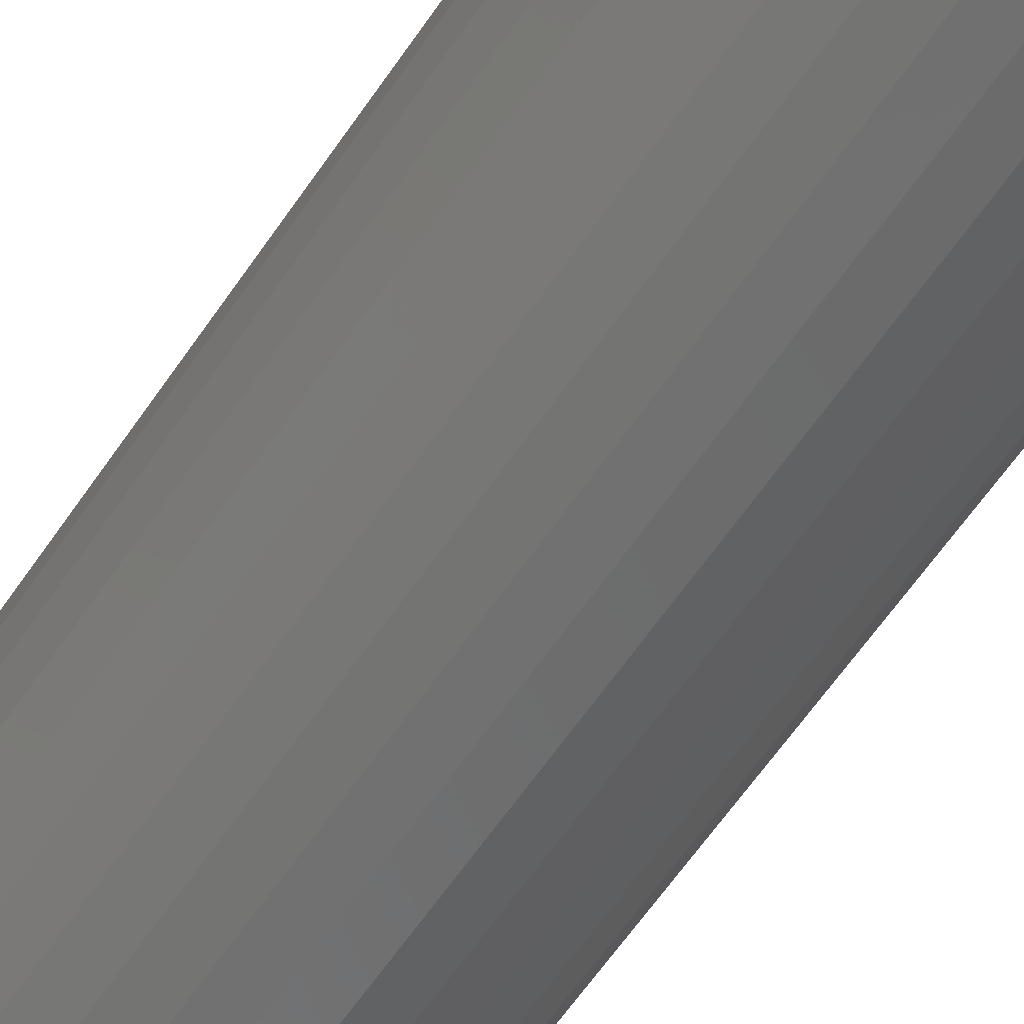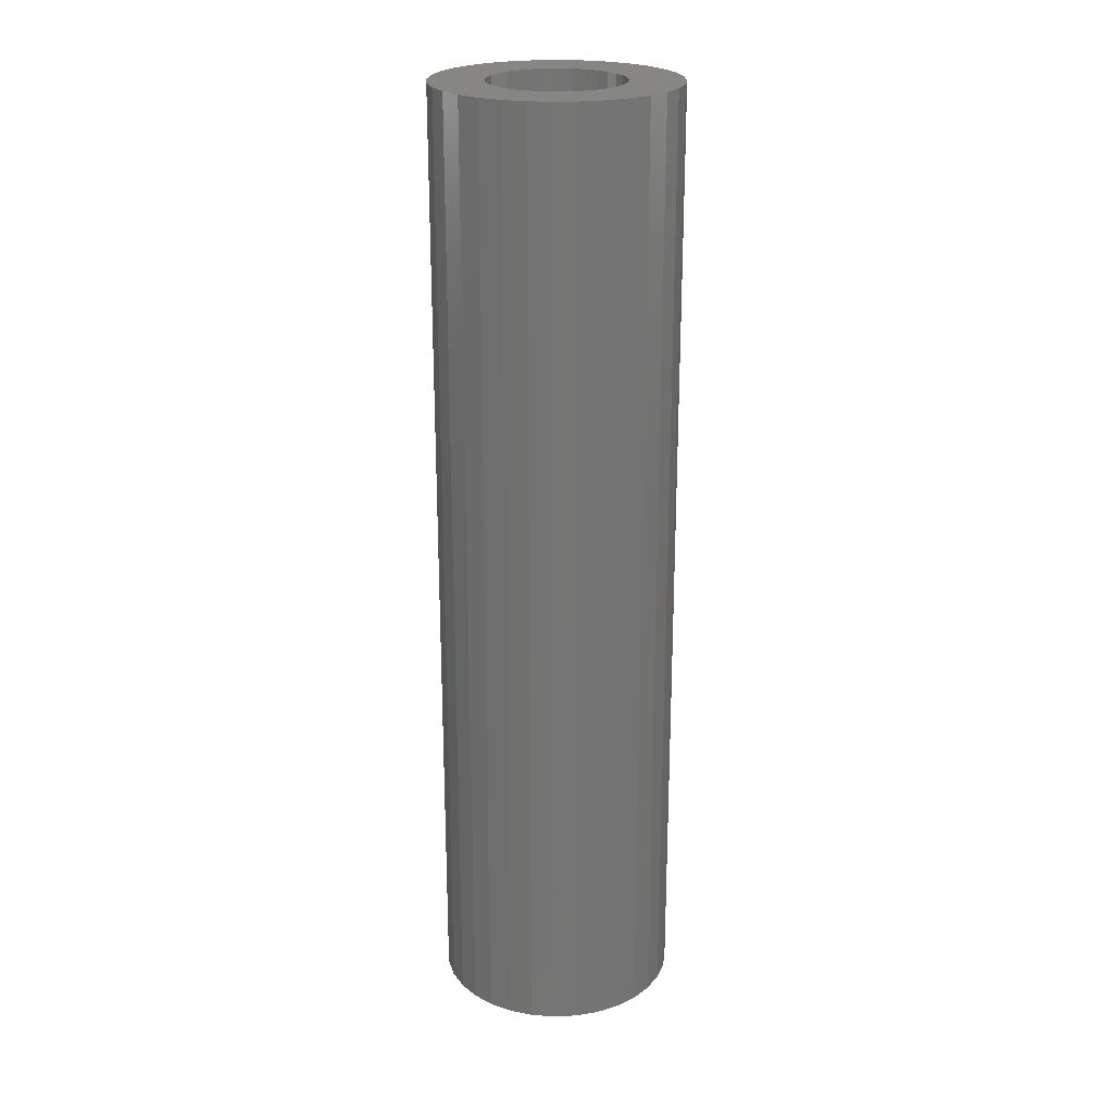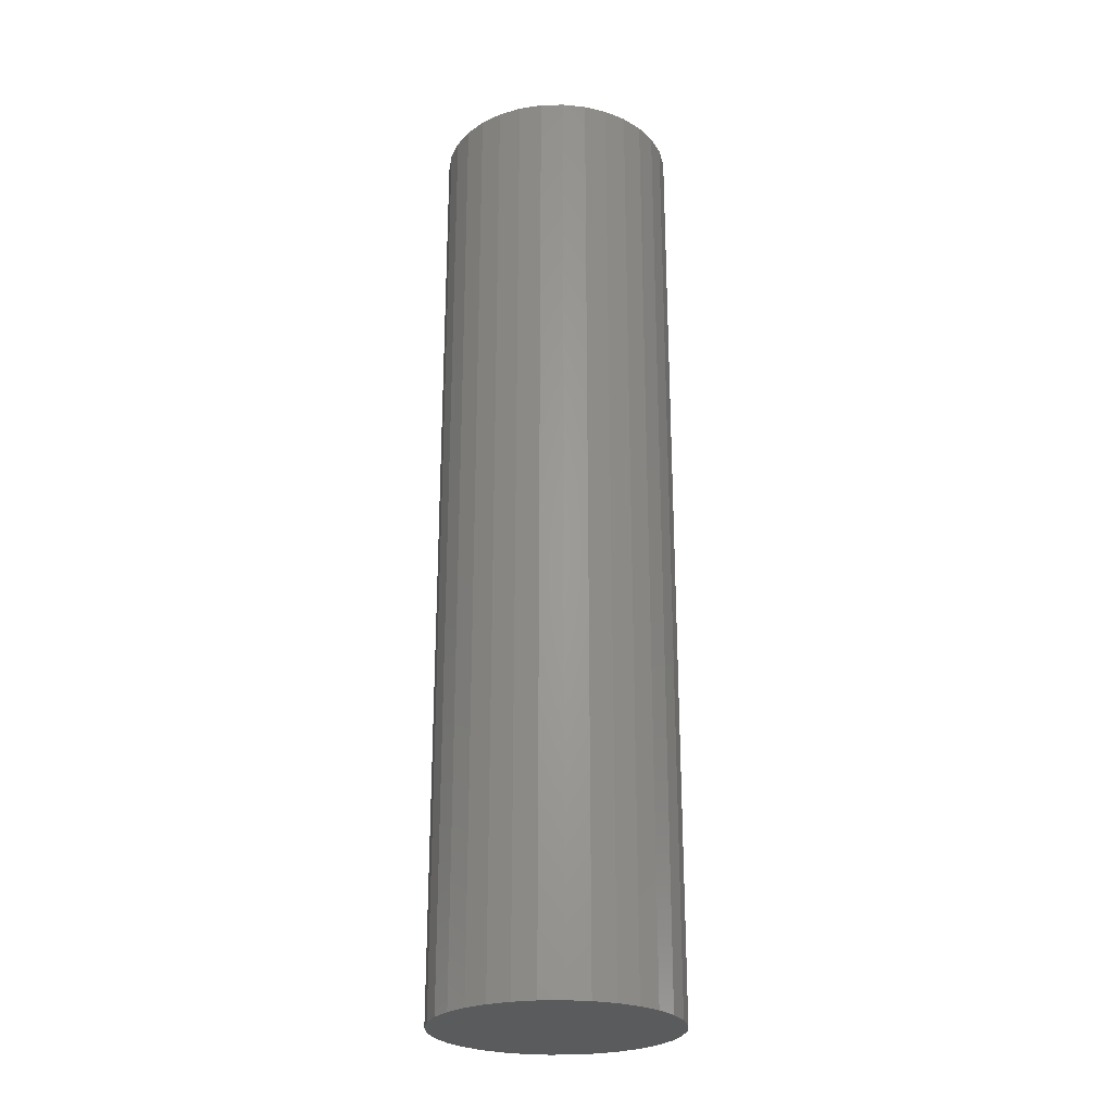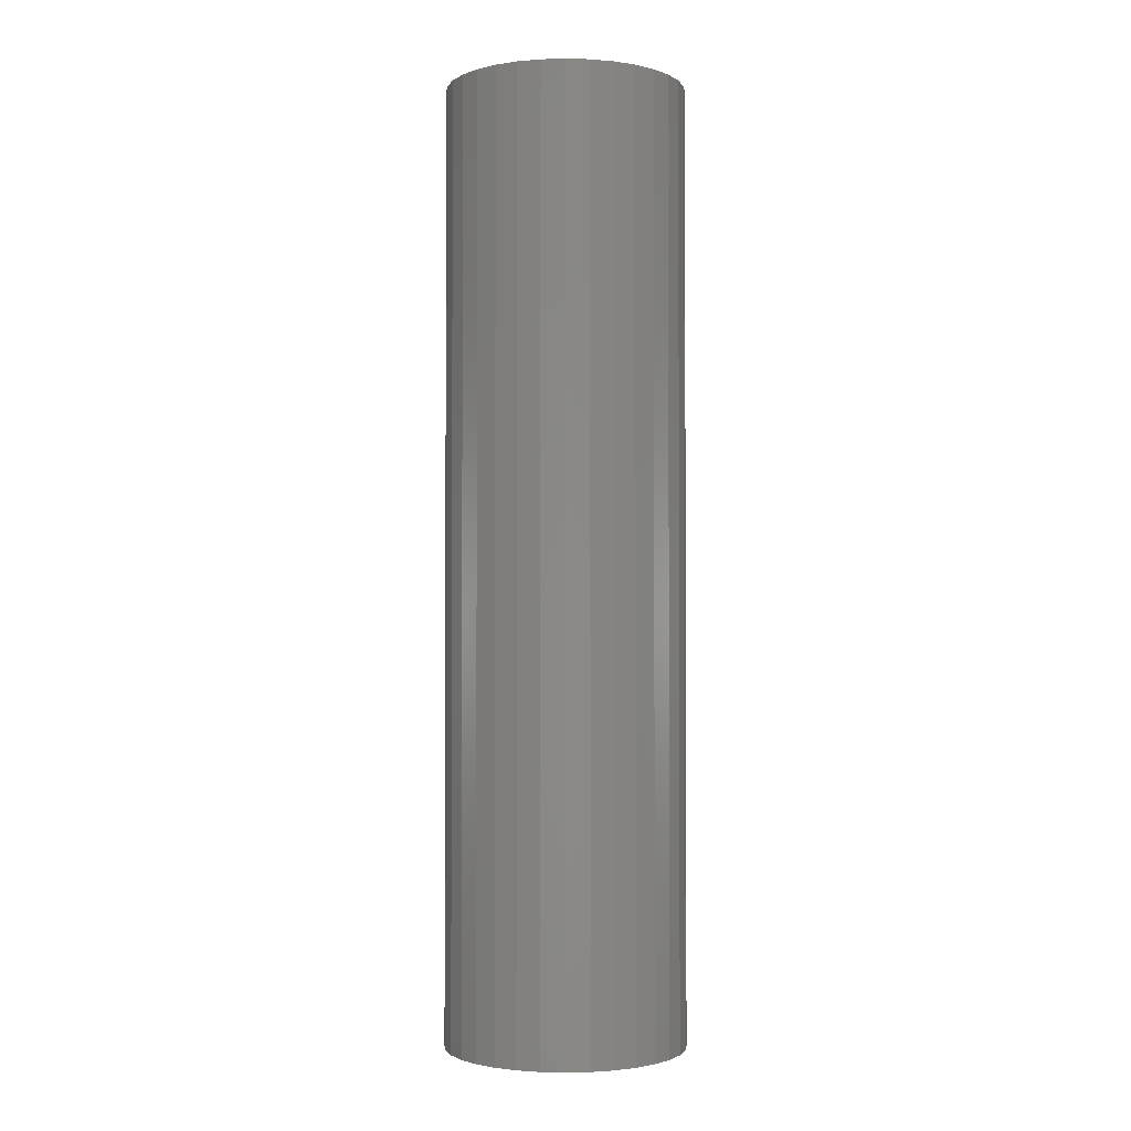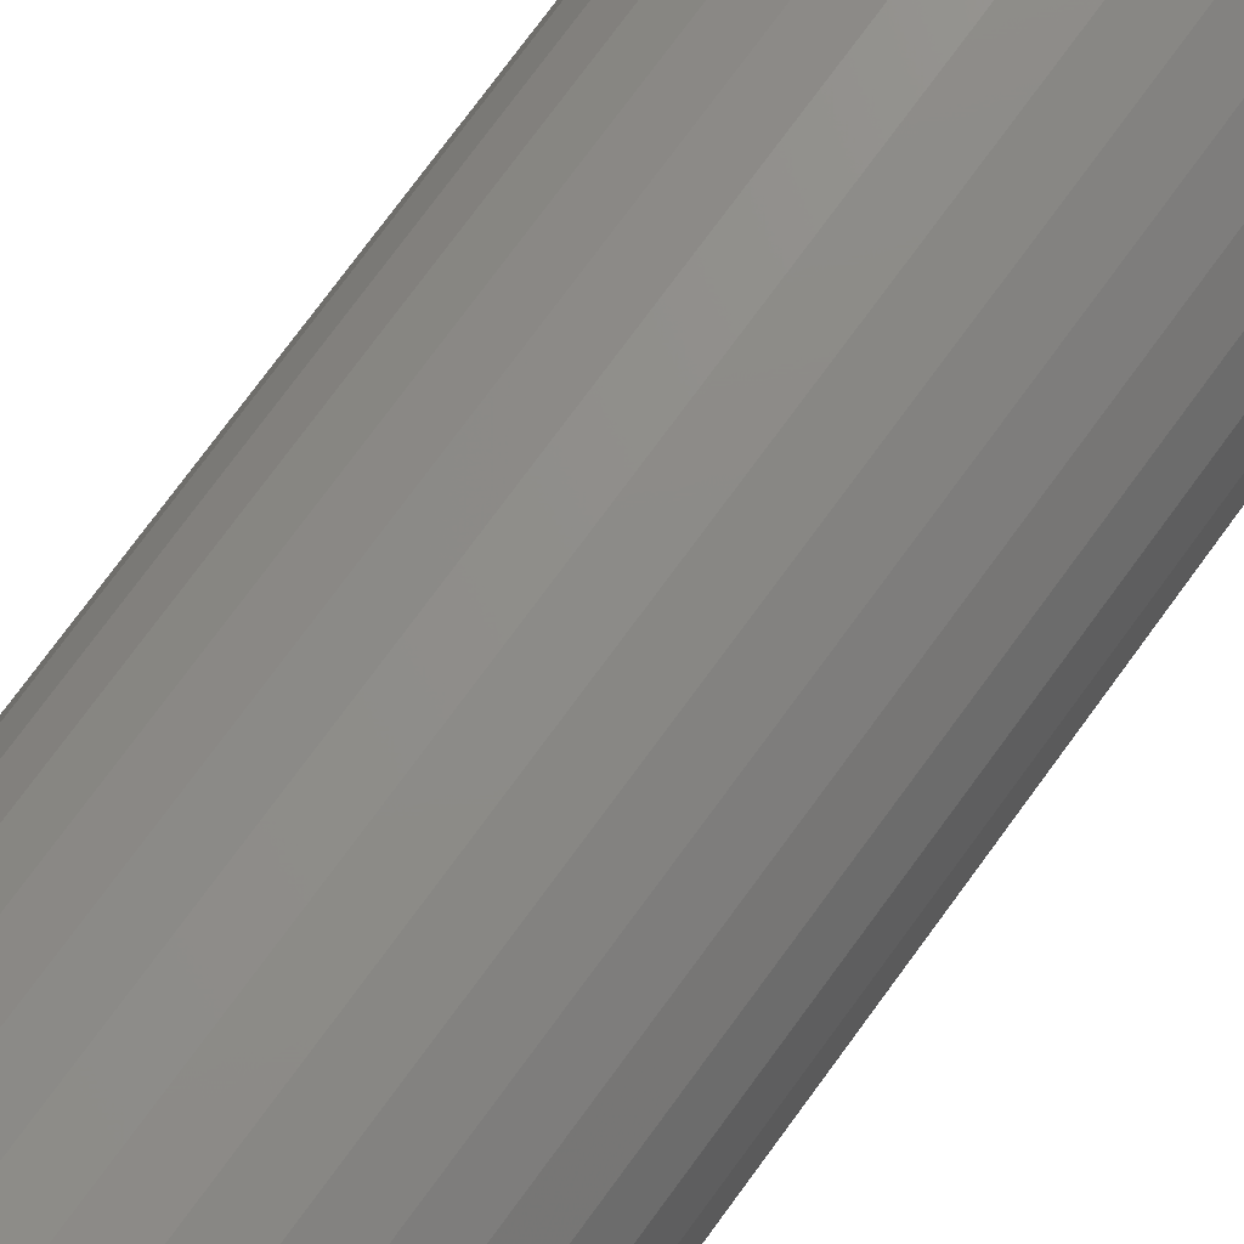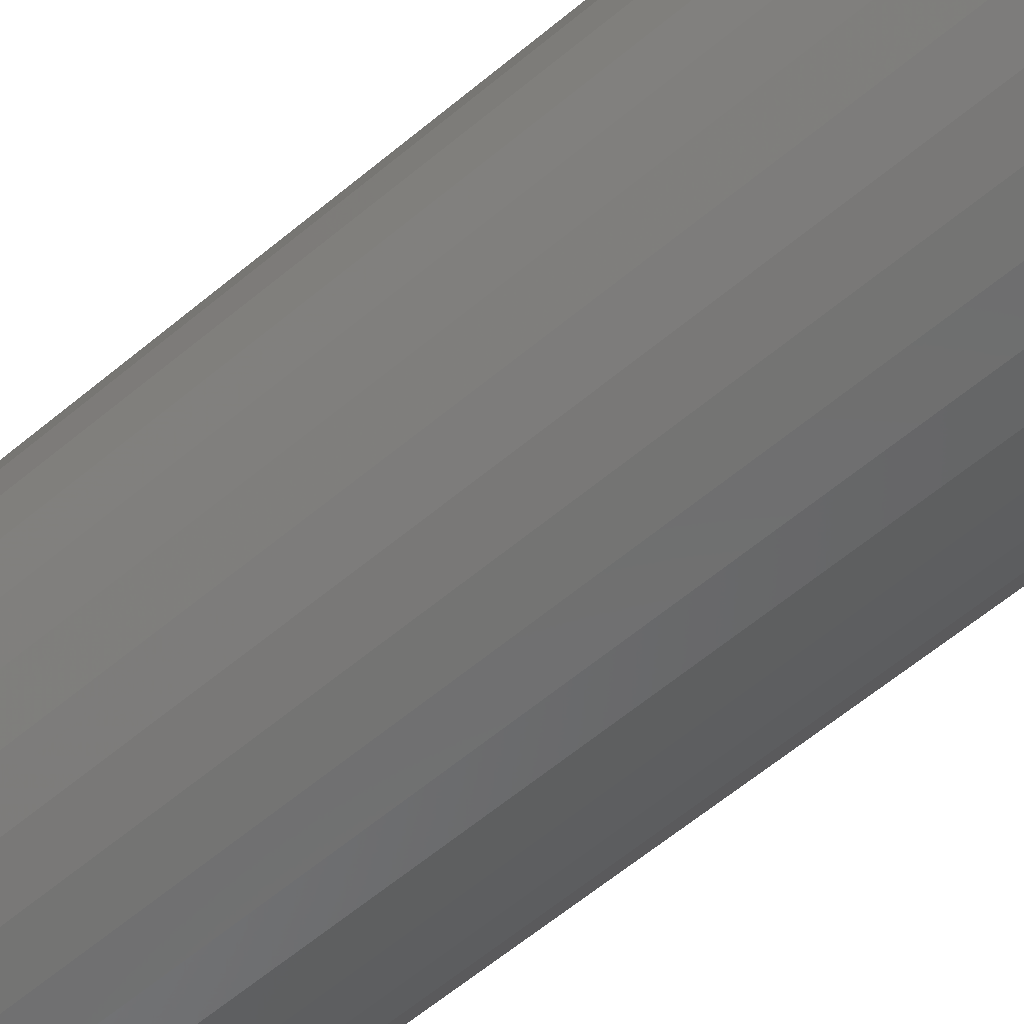
<metadata>
{"format":"stl","ext":"stl","renderer":"f3d","projection":"perspective","resolution":1024,"background":"white","views":[{"elev":-60.4,"azim":-33.7,"up":"+Z"},{"elev":22.9,"azim":46.3,"up":"+Y"},{"elev":-25.4,"azim":97.9,"up":"+Y"},{"elev":-1.8,"azim":-78.7,"up":"+Y"},{"elev":73.3,"azim":35.9,"up":"+Z"},{"elev":-56.0,"azim":-48.0,"up":"+Z"}]}
</metadata>
<code>
# stl→obj: 128 verts, 252 faces
v -0.09132 0.75 0.05953
v -0.1012 0.75 0.04101
v -0.1916 0.75 0.03767
v 0.1762 0.75 -0.07389
v 0.07355 0.75 -0.07577
v 0.08688 0.75 -0.05953
v -0.00222 0.75 0.1072
v -0.1628 0.75 0.1073
v -0.1388 0.75 0.1365
v -0.1095 0.75 0.1606
v -0.07611 0.75 0.1784
v -0.03989 0.75 0.1894
v -0.00222 0.75 0.1931
v 0.03545 0.75 0.1894
v 0.07167 0.75 0.1784
v 0.1051 0.75 0.1606
v 0.1343 0.75 0.1365
v 0.1583 0.75 0.1073
v 0.01868 0.75 0.1051
v -0.02313 0.75 0.1051
v -0.04323 0.75 0.099
v -0.06175 0.75 0.0891
v -0.1806 0.75 0.07389
v -0.1628 0.75 -0.1073
v -0.1806 0.75 -0.07389
v -0.07799 0.75 -0.07577
v -0.06175 0.75 -0.0891
v -0.04323 0.75 -0.099
v -0.02313 0.75 -0.1051
v -0.00222 0.75 -0.1072
v -0.1388 0.75 -0.1365
v 0.1583 0.75 -0.1073
v 0.1343 0.75 -0.1365
v 0.1051 0.75 -0.1606
v 0.07167 0.75 -0.1784
v 0.03545 0.75 -0.1894
v -0.00222 0.75 -0.1931
v -0.03989 0.75 -0.1894
v -0.07611 0.75 -0.1784
v -0.1095 0.75 -0.1606
v 0.1762 0.75 0.07389
v 0.05731 0.75 0.0891
v 0.03879 0.75 0.099
v 0.01868 0.75 -0.1051
v 0.03879 0.75 -0.099
v 0.05731 0.75 -0.0891
v -0.07799 0.75 0.07577
v -0.1094 0.75 9.774e-18
v -0.1953 0.75 2.556e-17
v -0.1073 0.75 0.0209
v -0.1012 0.75 -0.04101
v -0.1916 0.75 -0.03767
v -0.1073 0.75 -0.0209
v -0.09132 0.75 -0.05953
v 0.07355 0.75 0.07577
v 0.1872 0.75 0.03767
v 0.08688 0.75 0.05953
v 0.09678 0.75 0.04101
v 0.1909 0.75 -6.903e-17
v 0.1029 0.75 0.0209
v 0.1049 0.75 -1.647e-17
v 0.1872 0.75 -0.03767
v 0.1029 0.75 -0.0209
v 0.09678 0.75 -0.04101
v 0.01868 -0.6953 -0.1051
v 0.03879 -0.6953 -0.099
v 0.05731 -0.6953 -0.0891
v 0.07355 -0.6953 -0.07577
v 0.08688 -0.6953 -0.05953
v 0.09678 -0.6953 -0.04101
v 0.1029 -0.6953 -0.0209
v 0.1049 -0.6953 -1.647e-17
v -0.00222 -0.6953 -0.1072
v -0.02313 -0.6953 -0.1051
v -0.04323 -0.6953 -0.099
v -0.06175 -0.6953 -0.0891
v -0.07799 -0.6953 -0.07577
v -0.09132 -0.6953 -0.05953
v -0.1012 -0.6953 -0.04101
v -0.1073 -0.6953 -0.0209
v -0.1094 -0.6953 9.774e-18
v -0.02313 -0.6953 0.1051
v -0.04323 -0.6953 0.099
v -0.06175 -0.6953 0.0891
v -0.07799 -0.6953 0.07577
v -0.09132 -0.6953 0.05953
v -0.1012 -0.6953 0.04101
v -0.1073 -0.6953 0.0209
v -0.00222 -0.6953 0.1072
v 0.01868 -0.6953 0.1051
v 0.03879 -0.6953 0.099
v 0.05731 -0.6953 0.0891
v 0.07355 -0.6953 0.07577
v 0.08688 -0.6953 0.05953
v 0.09678 -0.6953 0.04101
v 0.1029 -0.6953 0.0209
v 0.1909 -0.7812 -2.173e-17
v 0.1872 -0.7812 -0.03767
v 0.1762 -0.7812 -0.07389
v 0.1583 -0.7812 -0.1073
v 0.1343 -0.7812 -0.1365
v 0.1051 -0.7812 -0.1606
v 0.07167 -0.7812 -0.1784
v 0.03545 -0.7812 -0.1894
v -0.00222 -0.7812 -0.1931
v -0.03989 -0.7812 -0.1894
v -0.07611 -0.7812 -0.1784
v -0.1095 -0.7812 -0.1606
v -0.1388 -0.7812 -0.1365
v -0.1628 -0.7812 -0.1073
v -0.1806 -0.7812 -0.07389
v -0.1916 -0.7812 -0.03767
v -0.1953 -0.7812 2.556e-17
v -0.1916 -0.7812 0.03767
v -0.1806 -0.7812 0.07389
v -0.1628 -0.7812 0.1073
v -0.1388 -0.7812 0.1365
v -0.1095 -0.7812 0.1606
v -0.07611 -0.7812 0.1784
v -0.03989 -0.7812 0.1894
v -0.00222 -0.7812 0.1931
v 0.03545 -0.7812 0.1894
v 0.07167 -0.7812 0.1784
v 0.1051 -0.7812 0.1606
v 0.1343 -0.7812 0.1365
v 0.1583 -0.7812 0.1073
v 0.1762 -0.7812 0.07389
v 0.1872 -0.7812 0.03767
f 1 2 3
f 4 5 6
f 7 8 9
f 7 9 10
f 7 10 11
f 7 11 12
f 7 12 13
f 7 13 14
f 7 14 15
f 7 15 16
f 7 16 17
f 7 17 18
f 7 18 19
f 8 7 20
f 8 20 21
f 8 21 22
f 8 22 23
f 24 25 26
f 24 26 27
f 24 27 28
f 24 28 29
f 24 29 30
f 24 30 31
f 30 32 33
f 30 33 34
f 30 34 35
f 30 35 36
f 30 36 37
f 30 37 38
f 30 38 39
f 30 39 40
f 30 40 31
f 18 41 42
f 18 42 43
f 18 43 19
f 32 30 44
f 32 44 45
f 32 45 46
f 32 46 5
f 32 5 4
f 22 47 23
f 23 47 1
f 23 1 3
f 48 49 50
f 50 49 3
f 50 3 2
f 51 52 53
f 53 52 49
f 53 49 48
f 26 25 54
f 54 25 52
f 54 52 51
f 42 41 55
f 55 41 56
f 55 56 57
f 57 56 58
f 58 56 59
f 58 59 60
f 60 59 61
f 61 59 62
f 61 62 63
f 63 62 64
f 64 62 4
f 64 4 6
f 30 65 44
f 44 65 66
f 44 66 45
f 45 66 67
f 45 67 46
f 46 67 68
f 46 68 5
f 5 68 69
f 5 69 6
f 6 69 70
f 6 70 64
f 64 70 71
f 64 71 63
f 63 71 72
f 63 72 61
f 65 30 73
f 73 30 29
f 73 29 74
f 74 29 28
f 74 28 75
f 75 28 27
f 75 27 76
f 76 27 26
f 76 26 77
f 77 26 54
f 77 54 78
f 78 54 51
f 78 51 79
f 79 51 53
f 79 53 80
f 80 53 48
f 80 48 81
f 7 82 20
f 20 82 83
f 20 83 21
f 21 83 84
f 21 84 22
f 22 84 85
f 22 85 47
f 47 85 86
f 47 86 1
f 1 86 87
f 1 87 2
f 2 87 88
f 2 88 50
f 50 88 81
f 50 81 48
f 82 7 89
f 89 7 19
f 89 19 90
f 90 19 43
f 90 43 91
f 91 43 42
f 91 42 92
f 92 42 55
f 92 55 93
f 93 55 57
f 93 57 94
f 94 57 58
f 94 58 95
f 95 58 60
f 95 60 96
f 96 60 61
f 96 61 72
f 59 97 62
f 62 97 98
f 62 98 4
f 4 98 99
f 4 99 32
f 32 99 100
f 32 100 33
f 33 100 101
f 33 101 34
f 34 101 102
f 34 102 35
f 35 102 103
f 35 103 36
f 36 103 104
f 36 104 37
f 37 104 105
f 37 105 38
f 38 105 106
f 38 106 39
f 39 106 107
f 39 107 40
f 40 107 108
f 40 108 31
f 31 108 109
f 31 109 24
f 24 109 110
f 24 110 25
f 25 110 111
f 25 111 52
f 52 111 112
f 52 112 49
f 49 112 113
f 49 113 3
f 3 113 114
f 3 114 23
f 23 114 115
f 23 115 8
f 8 115 116
f 8 116 9
f 9 116 117
f 9 117 10
f 10 117 118
f 10 118 11
f 11 118 119
f 11 119 12
f 12 119 120
f 12 120 13
f 13 120 121
f 13 121 14
f 14 121 122
f 14 122 15
f 15 122 123
f 15 123 16
f 16 123 124
f 16 124 17
f 17 124 125
f 17 125 18
f 18 125 126
f 18 126 41
f 41 126 127
f 41 127 56
f 56 127 128
f 56 128 59
f 59 128 97
f 120 122 121
f 122 120 119
f 122 119 123
f 103 106 104
f 104 106 105
f 123 119 124
f 124 119 118
f 124 118 125
f 125 118 117
f 125 117 126
f 126 117 116
f 126 116 127
f 127 116 115
f 127 115 128
f 128 115 114
f 128 114 97
f 97 114 113
f 97 113 98
f 98 113 112
f 98 112 99
f 99 112 111
f 99 111 100
f 100 111 110
f 100 110 101
f 101 110 109
f 101 109 102
f 102 109 108
f 102 108 103
f 103 108 107
f 103 107 106
f 71 96 72
f 95 96 71
f 70 95 71
f 94 95 70
f 69 94 70
f 79 87 78
f 88 87 79
f 80 88 79
f 88 80 81
f 87 86 78
f 78 86 85
f 78 85 77
f 77 85 84
f 77 84 76
f 76 84 83
f 76 83 75
f 75 83 82
f 75 82 74
f 74 82 89
f 74 89 73
f 73 89 90
f 73 90 65
f 65 90 91
f 65 91 66
f 66 91 92
f 66 92 67
f 67 92 93
f 67 93 68
f 68 93 94
f 68 94 69

</code>
